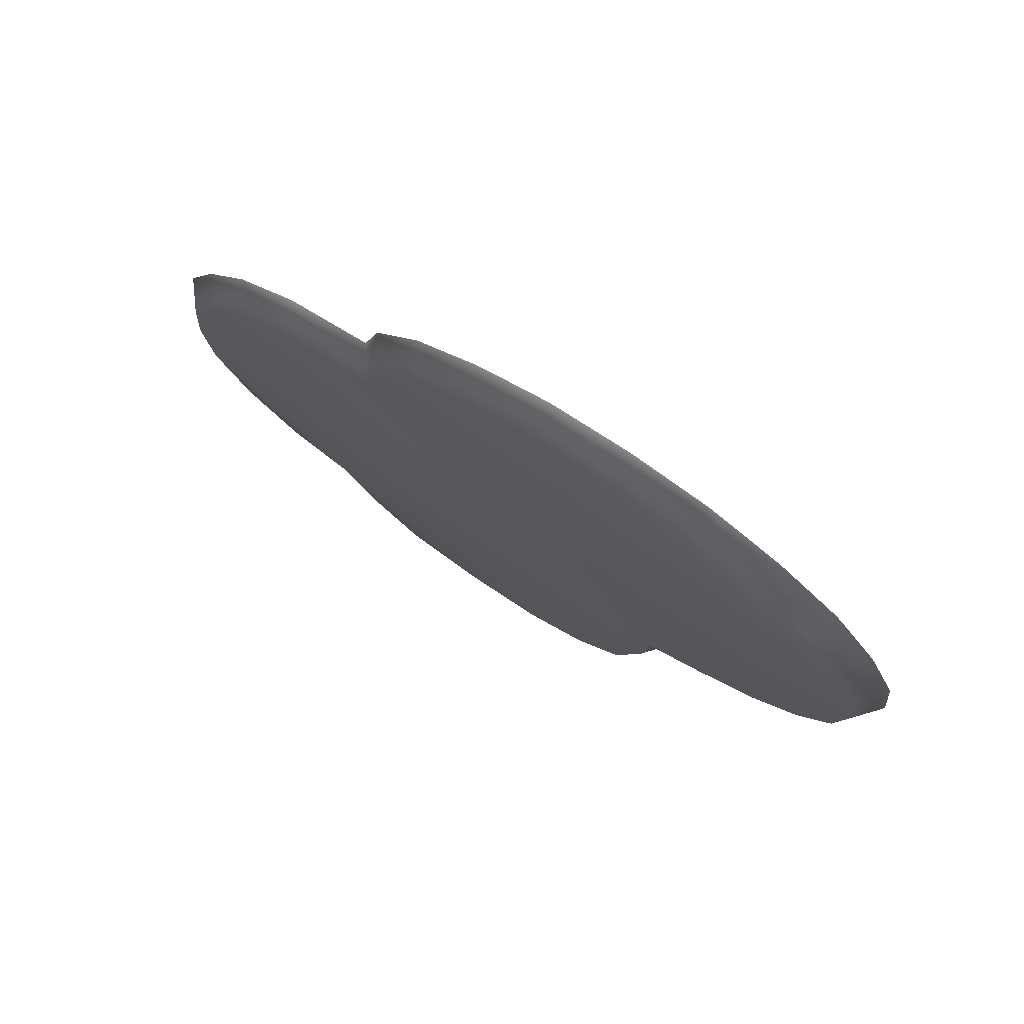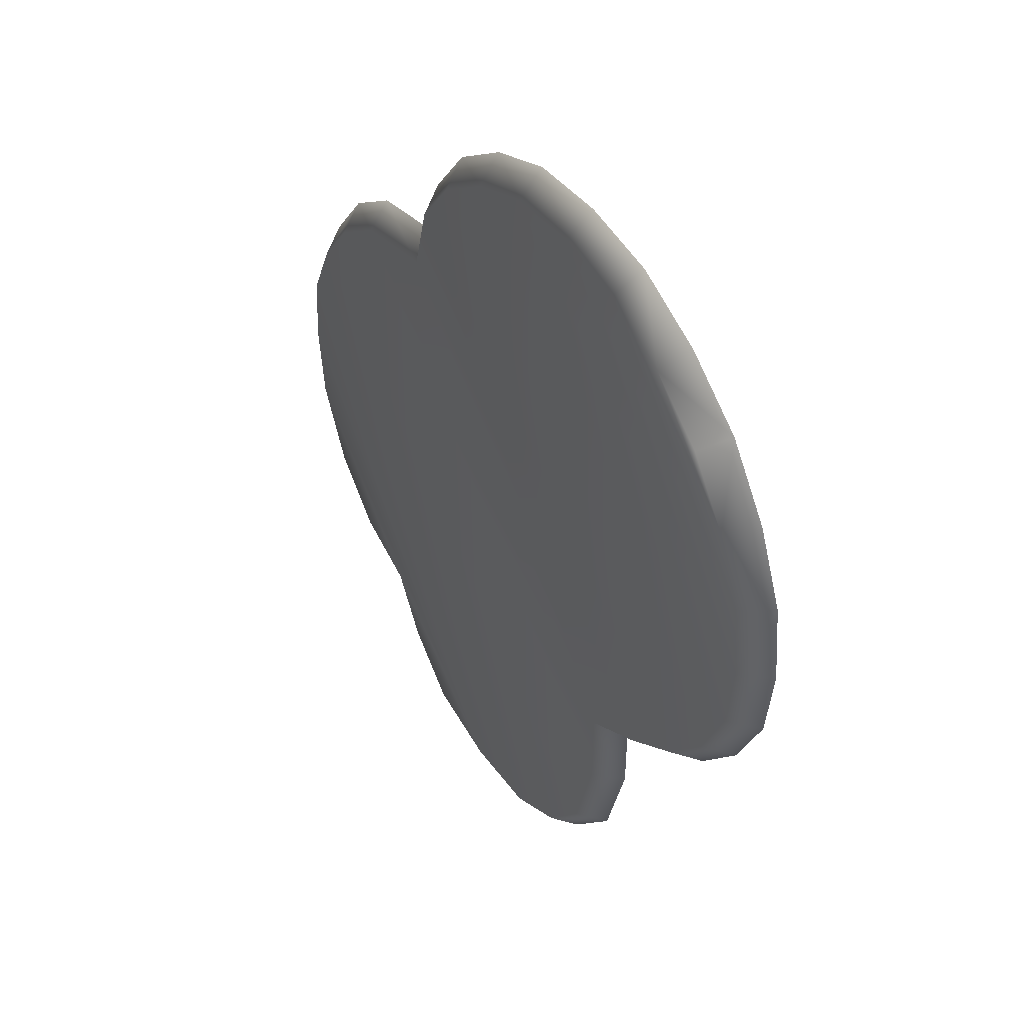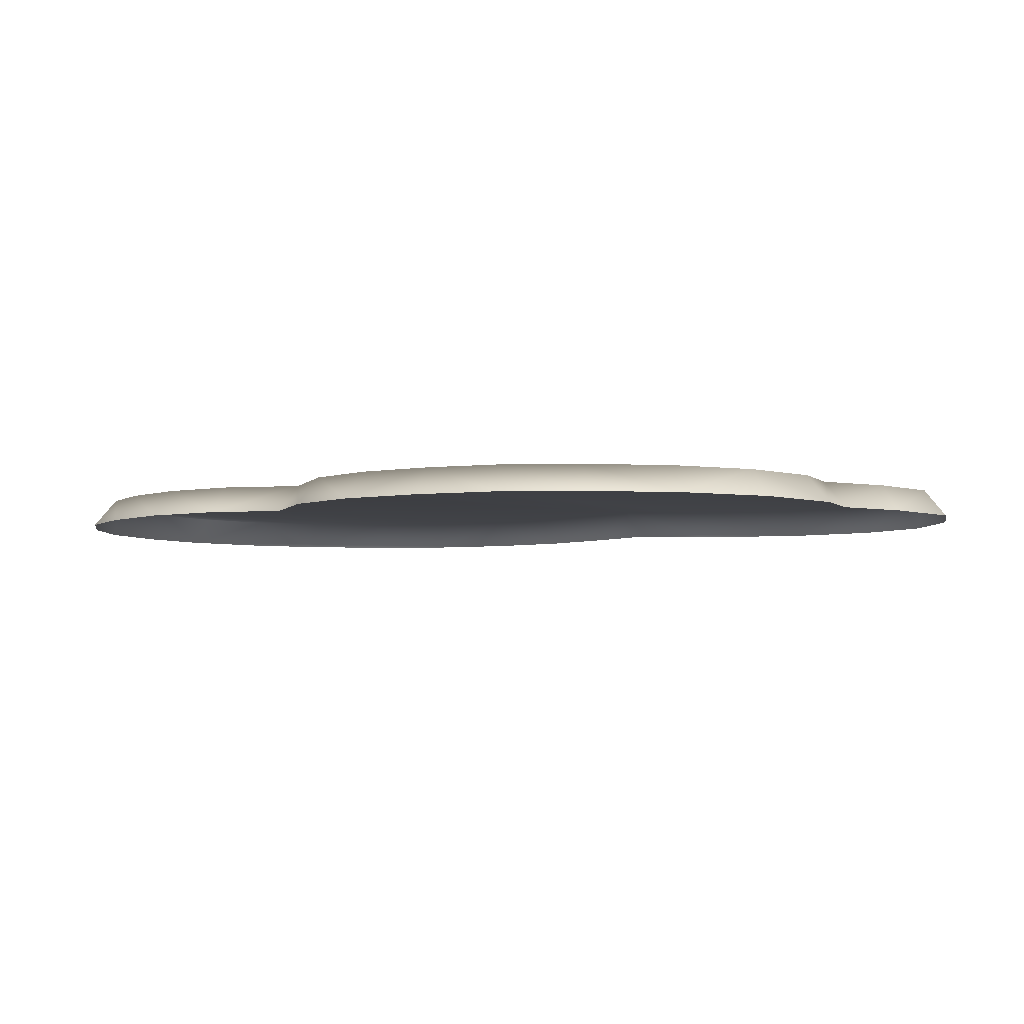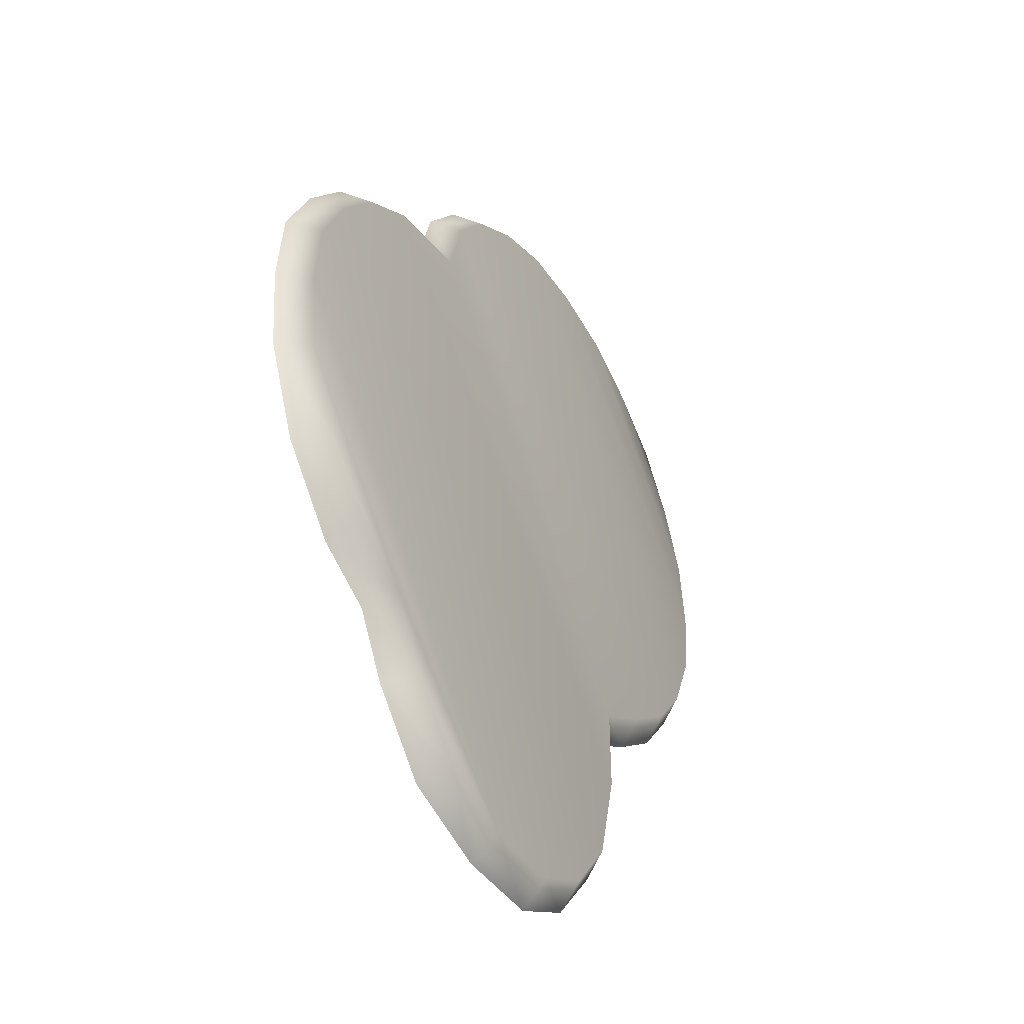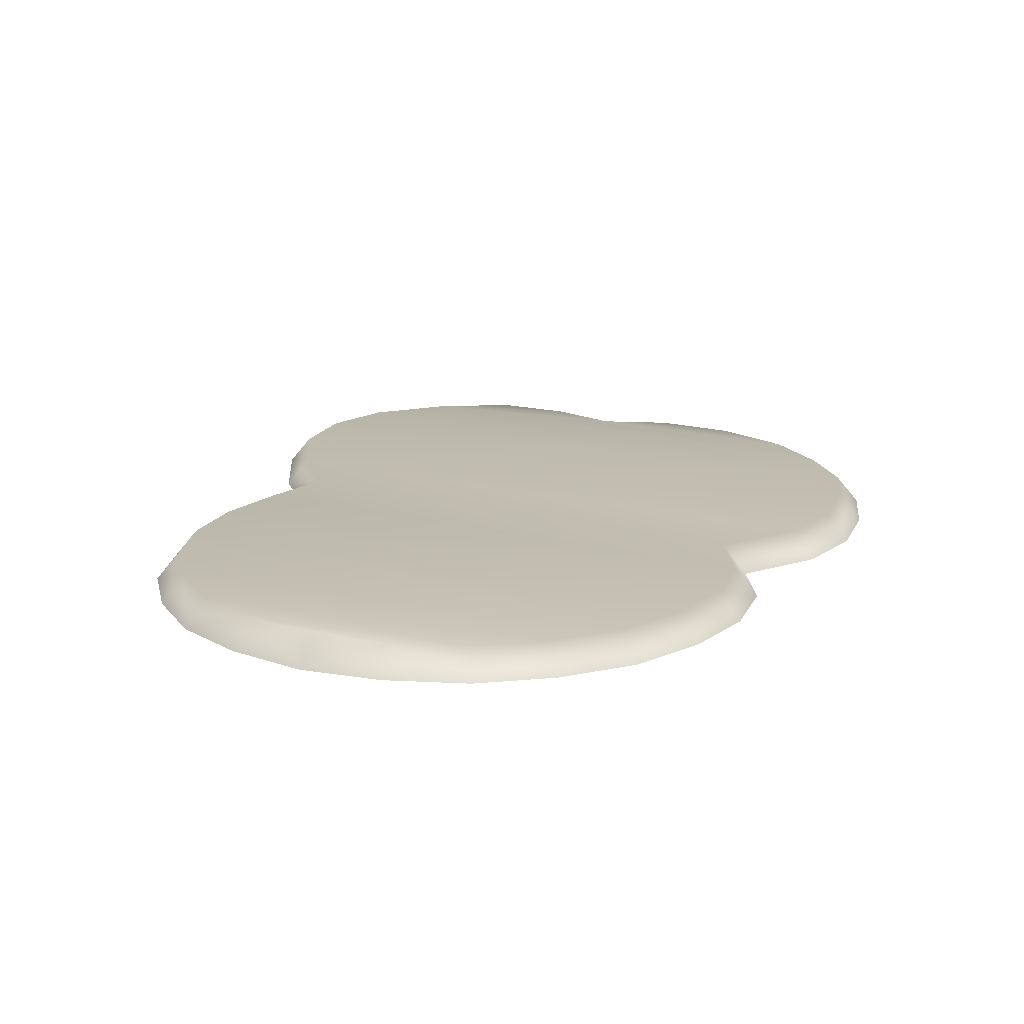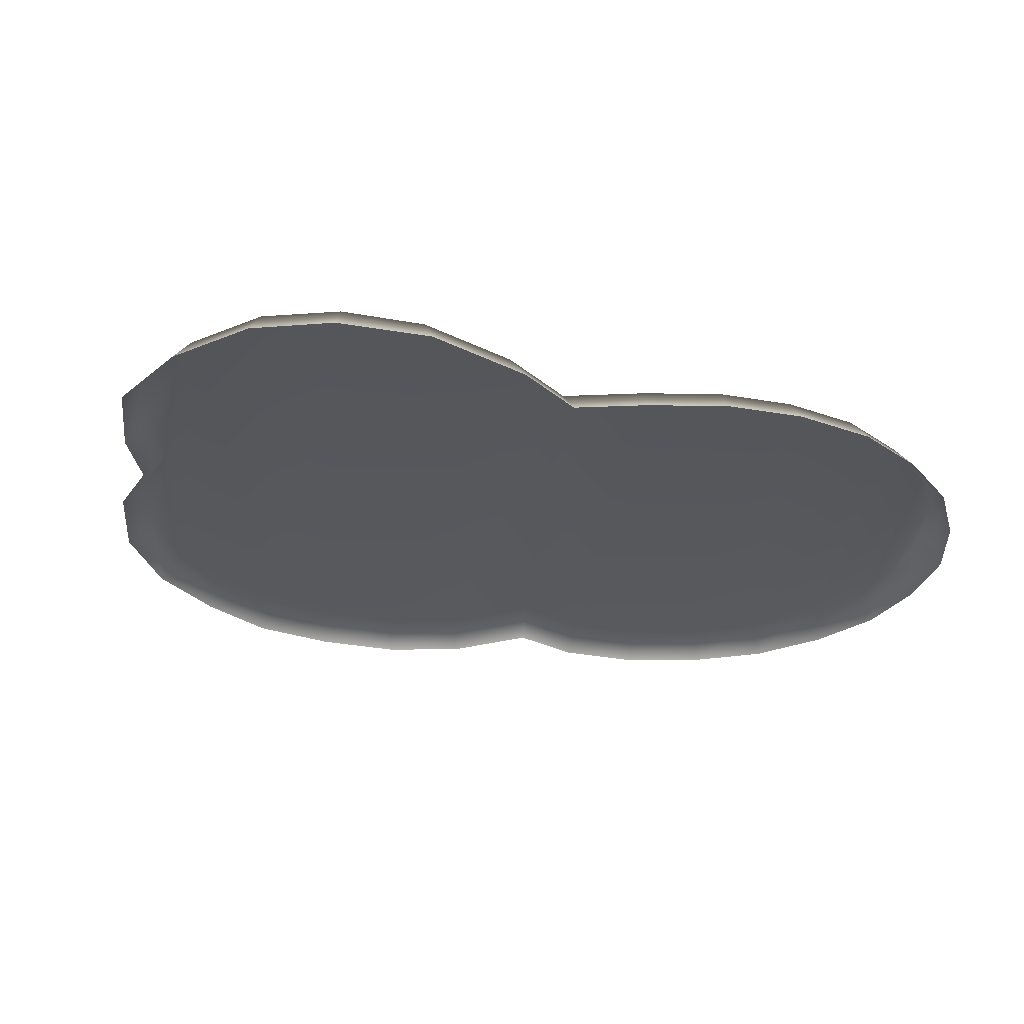
<metadata>
{"format":"obj","ext":"obj","renderer":"f3d","projection":"perspective","resolution":1024,"background":"white","views":[{"elev":78.1,"azim":-145.8,"up":"+Z"},{"elev":47.3,"azim":-122.1,"up":"+Z"},{"elev":-4.6,"azim":87.8,"up":"+Y"},{"elev":-45.4,"azim":119.2,"up":"+Z"},{"elev":16.3,"azim":-17.8,"up":"+Y"},{"elev":-28.2,"azim":-142.1,"up":"+Y"}]}
</metadata>
<code>
g ENV_S09_Coral_Piece_01n_MO
v -53.69 8.185 -43.51
v -60.24 -0.0006989 -46.99
v -60.24 -0.0006989 -70.82
v -53.69 8.185 -69.98
v -51.83 -0.0006989 -103.5
v -45.93 8.185 -100.2
v -31.31 8.185 -120.1
v -34.77 -0.004879 -126
v -11.52 8.185 -132.2
v -13.34 -0.003214 -138.8
v 14.37 8.185 -134.7
v 14.37 -0.0006989 -141.5
v 39.2 8.185 -129
v 42.66 -0.0006989 -134.9
v 61.95 -0.0006989 -115.4
v 56.05 8.185 -112.1
v 72.42 -0.0006989 -97.54
v 67.04 8.185 -92.24
v 90.78 -0.0006989 -89.17
v 87.32 8.185 -83.34
v 104.2 8.185 -64.96
v 110.1 -0.0006989 -68.27
v 121.4 -0.0002448 -42.06
v 114.9 8.185 -40.32
v 117.1 8.185 -15.67
v 123.9 -0.0006989 -15.67
v 115.2 8.185 7.282
v 121.8 -0.00334 9.02
v 105.8 8.185 28.25
v 111.6 -0.005186 31.58
v 97.24 -0.003257 51.59
v 92.39 8.185 46.81
v 74.71 8.185 60.34
v 78.18 -0.0006989 66.17
v 46.75 8.185 68.08
v 52.14 -0.0006989 73.38
v 46.73 -0.0006989 94.24
v 40.83 8.185 90.93
v 27.89 8.185 109.1
v 32.77 -0.0006793 113.9
v 9.797 8.185 123
v 13.26 -0.0006989 128.8
v -10.19 8.185 132
v -8.362 -0.0008258 138.6
v -32.46 8.185 134.7
v -32.46 -0.0006989 141.5
v -56.01 -6.104e-07 138.8
v -54.23 8.185 132.2
v -74.71 8.185 123
v -78.18 -0.0006989 128.8
v -97.32 -0.004747 114.3
v -92.47 8.185 109.5
v -105.8 8.185 90.94
v -111.6 -0.007818 94.24
v -121.2 -0.005001 71.8
v -114.6 8.185 70.06
v -117.1 8.185 46.99
v -123.9 -0.0006989 46.99
v -121.4 -7.385e-05 22.65
v -114.8 8.185 24.35
v -105.7 8.185 3.055
v -111.6 -0.0006989 -0.2553
v -97.34 -0.0006989 -19.27
v -92.16 8.185 -15.01
v -73.95 8.185 -29.81
v -78.18 -0.0006989 -34.84
v -53.69 8.185 -43.51
v -60.24 -0.0006989 -46.99
v -105.8 8.185 90.94
v -74.71 8.185 123
v -92.47 8.185 109.5
v -54.23 8.185 132.2
v -114.6 8.185 70.06
v -32.46 8.185 134.7
v -117.1 8.185 46.99
v -10.19 8.185 132
v -114.8 8.185 24.35
v -105.7 8.185 3.055
v 9.797 8.185 123
v 27.89 8.185 109.1
v -92.16 8.185 -15.01
v 40.83 8.185 90.93
v -73.95 8.185 -29.81
v -53.69 8.185 -43.51
v 46.75 8.185 68.08
v 74.71 8.185 60.34
v -53.69 8.185 -69.98
v 92.39 8.185 46.81
v -45.93 8.185 -100.2
v 105.8 8.185 28.25
v -31.31 8.185 -120.1
v 115.2 8.185 7.282
v -11.52 8.185 -132.2
v 14.37 8.185 -134.7
v 117.1 8.185 -15.67
v 114.9 8.185 -40.32
v 67.04 8.185 -92.24
v 104.2 8.185 -64.96
v 87.32 8.185 -83.34
v 56.05 8.185 -112.1
v 39.2 8.185 -129
g ENV_S09_Coral_Piece_01n_MO_0
f 3 2 1
f 4 3 1
f 3 4 5
f 4 6 5
f 6 7 5
f 7 8 5
f 7 9 8
f 9 10 8
f 9 11 10
f 11 12 10
f 11 13 12
f 13 14 12
f 15 14 13
f 16 15 13
f 17 15 16
f 18 17 16
f 19 17 18
f 20 19 18
f 20 21 19
f 21 22 19
f 23 22 21
f 24 23 21
f 24 25 23
f 25 26 23
f 25 27 26
f 27 28 26
f 27 29 28
f 29 30 28
f 30 29 31
f 29 32 31
f 31 32 33
f 34 31 33
f 34 33 35
f 36 34 35
f 37 36 35
f 38 37 35
f 38 39 37
f 39 40 37
f 39 41 40
f 41 42 40
f 41 43 42
f 43 44 42
f 43 45 44
f 45 46 44
f 46 45 47
f 45 48 47
f 47 48 49
f 50 47 49
f 50 49 51
f 49 52 51
f 51 52 53
f 54 51 53
f 54 53 55
f 53 56 55
f 55 56 57
f 58 55 57
f 58 57 59
f 57 60 59
f 59 60 61
f 62 59 61
f 62 61 63
f 61 64 63
f 63 64 65
f 66 63 65
f 66 65 67
f 68 66 67
f 71 70 69
f 70 72 69
f 72 73 69
f 73 72 74
f 75 73 74
f 75 74 76
f 77 75 76
f 78 77 76
f 79 78 76
f 79 80 78
f 80 81 78
f 80 82 81
f 82 83 81
f 84 83 82
f 85 84 82
f 84 85 86
f 87 84 86
f 87 86 88
f 89 87 88
f 89 88 90
f 91 89 90
f 91 90 92
f 93 91 92
f 94 93 92
f 95 94 92
f 95 96 94
f 96 97 94
f 96 98 97
f 98 99 97
f 97 100 94
f 100 101 94

</code>
